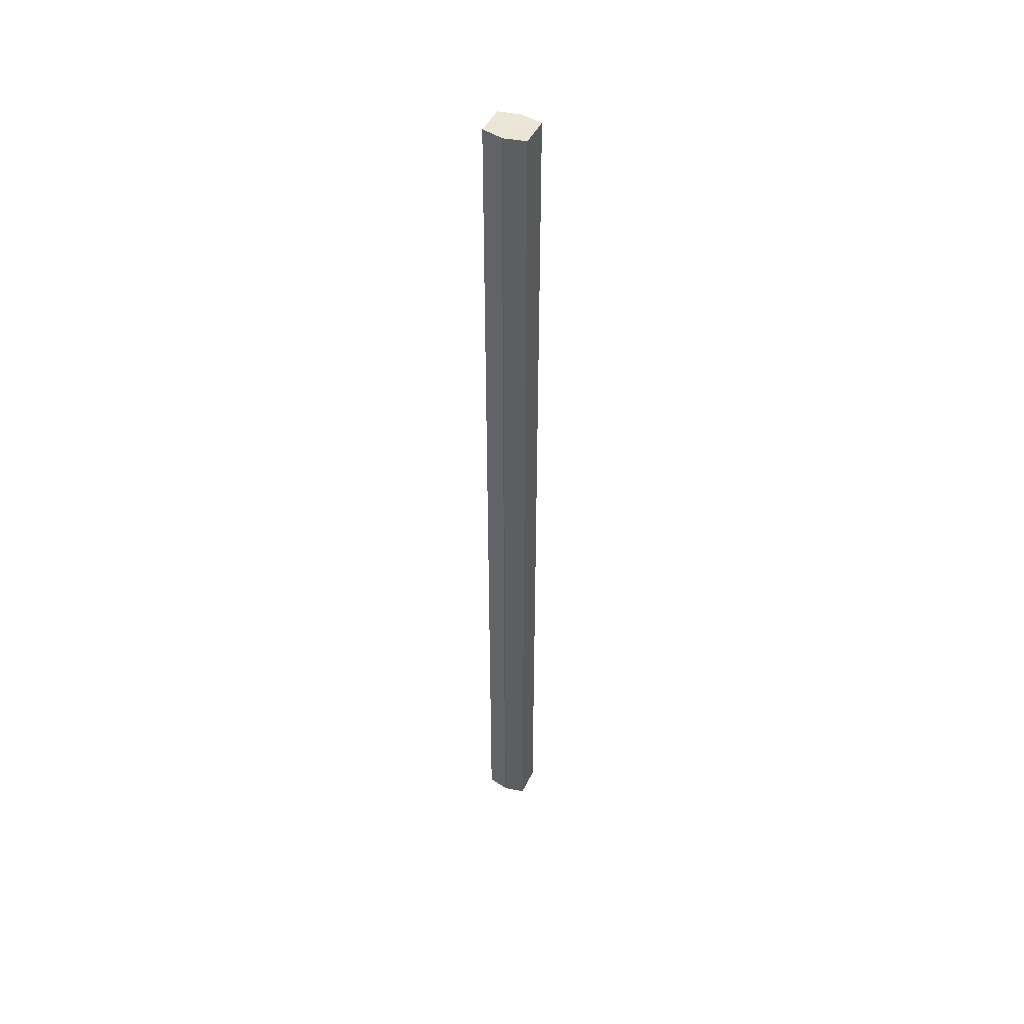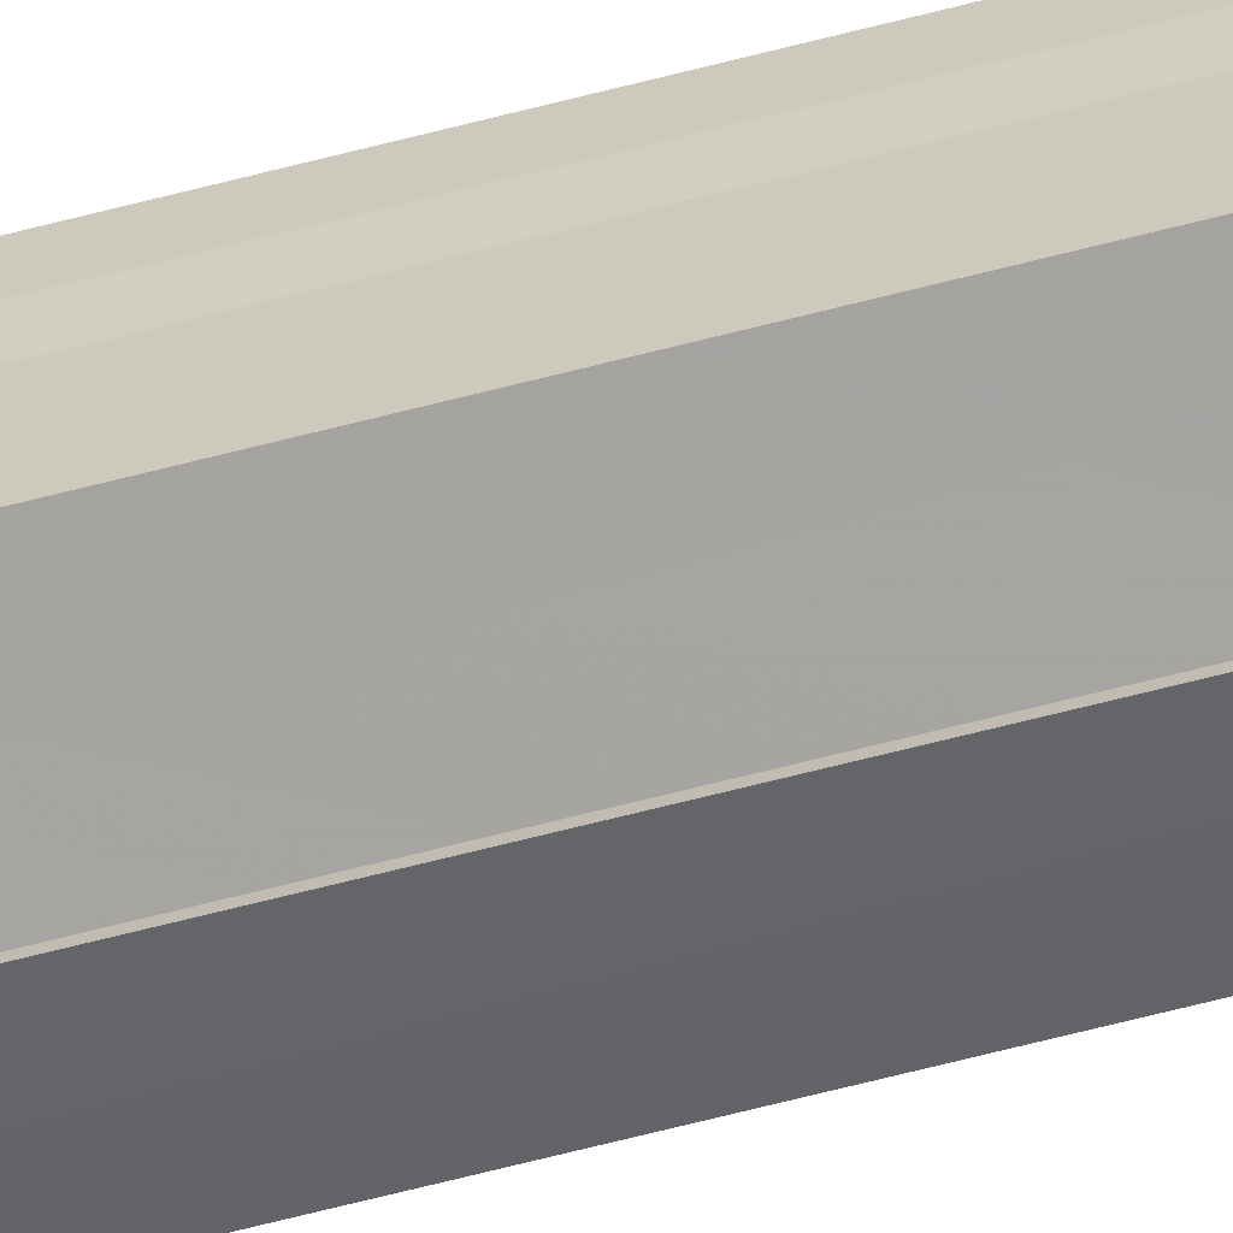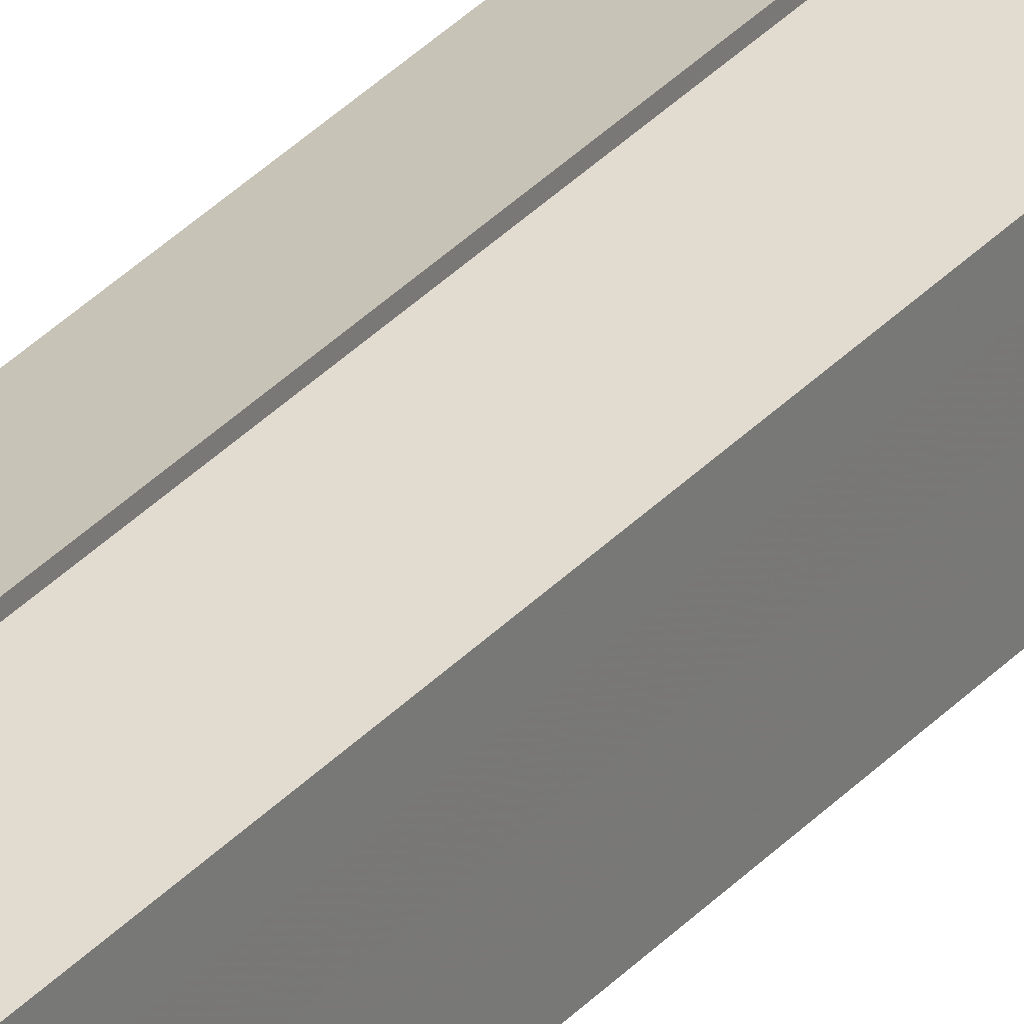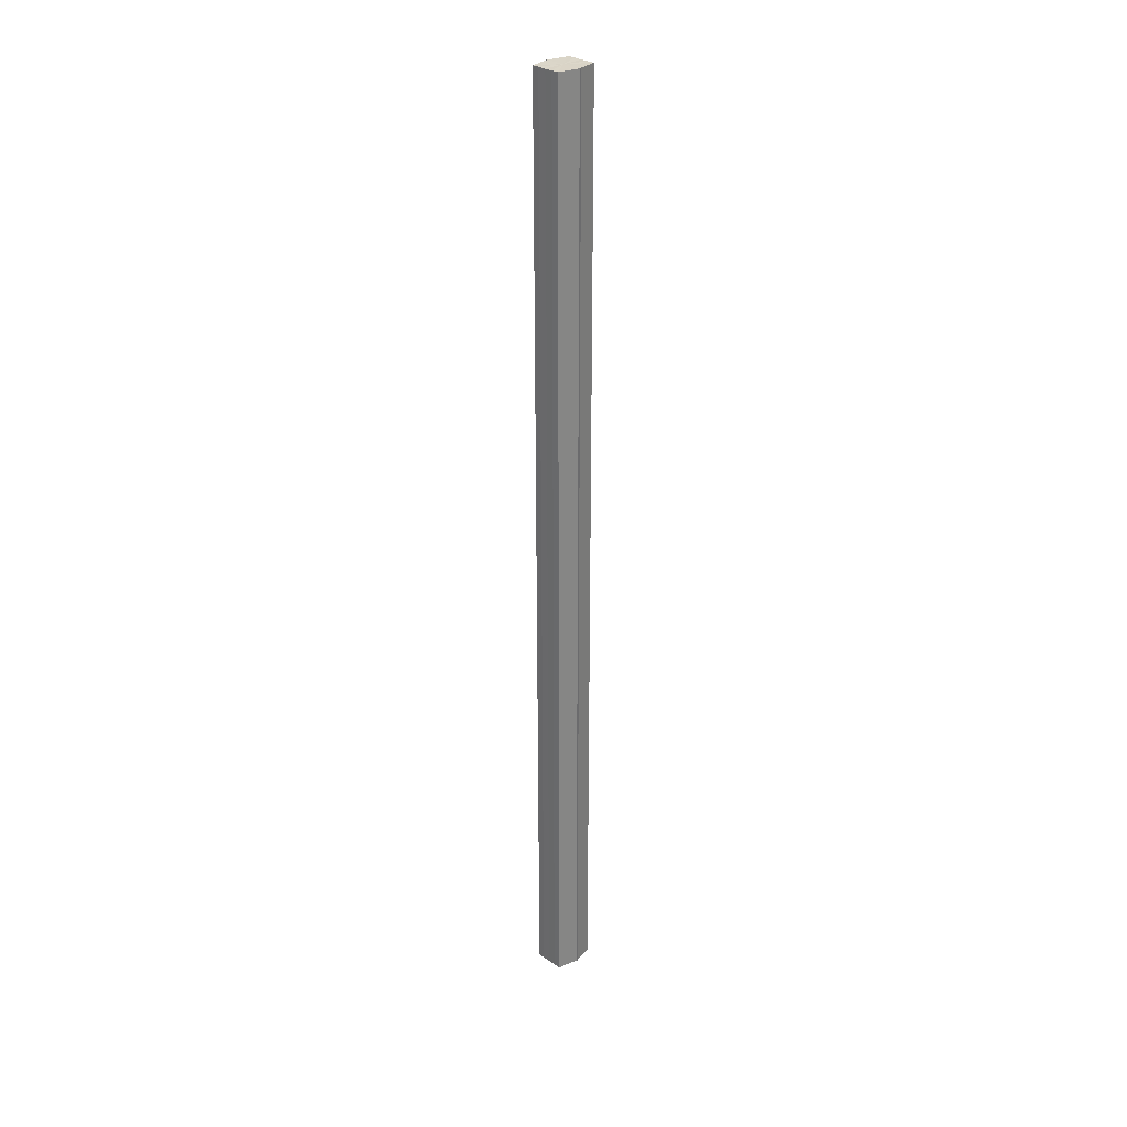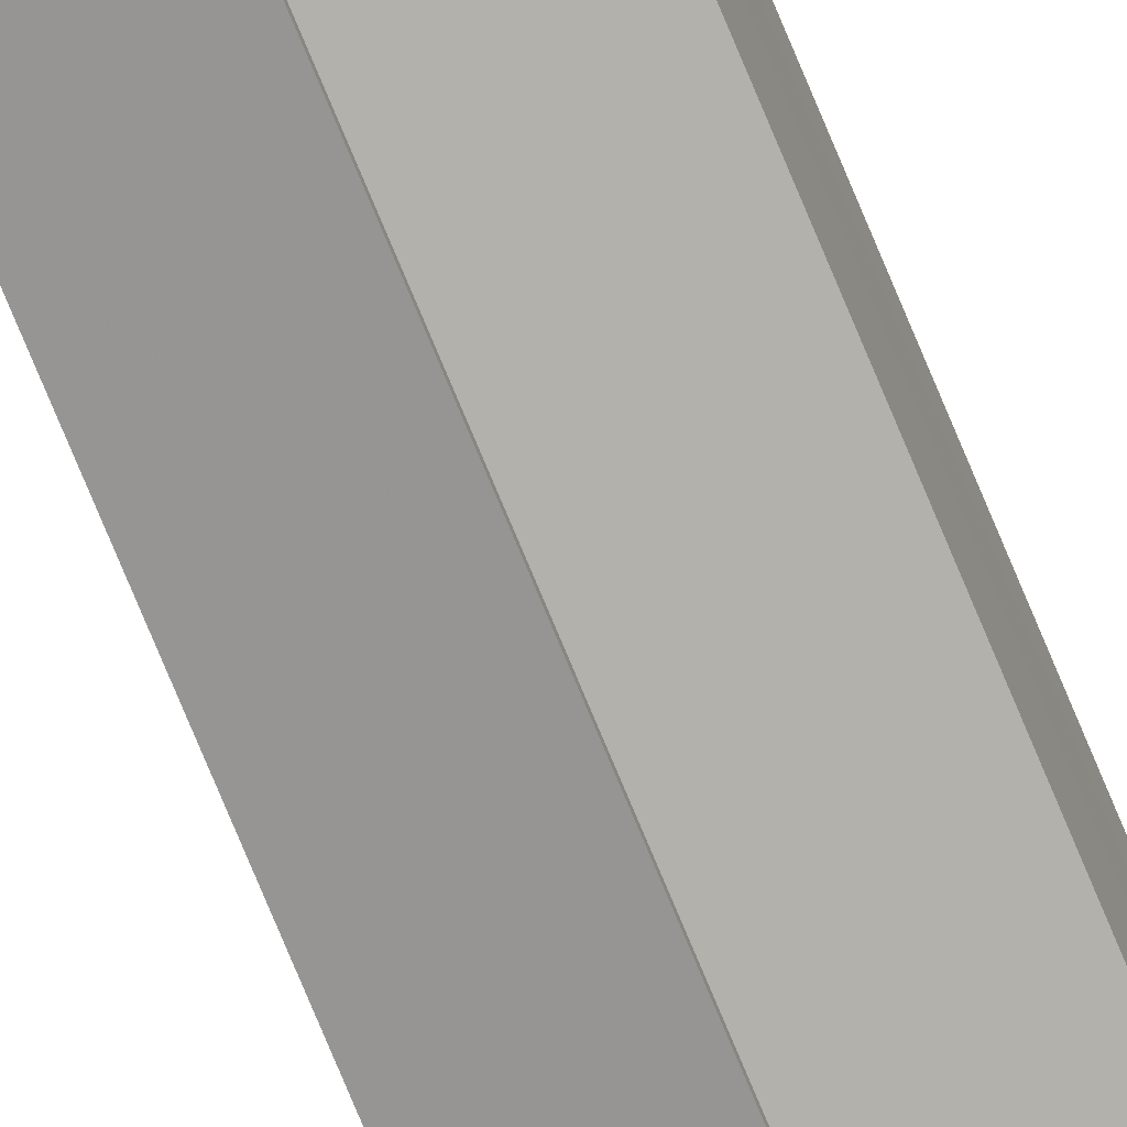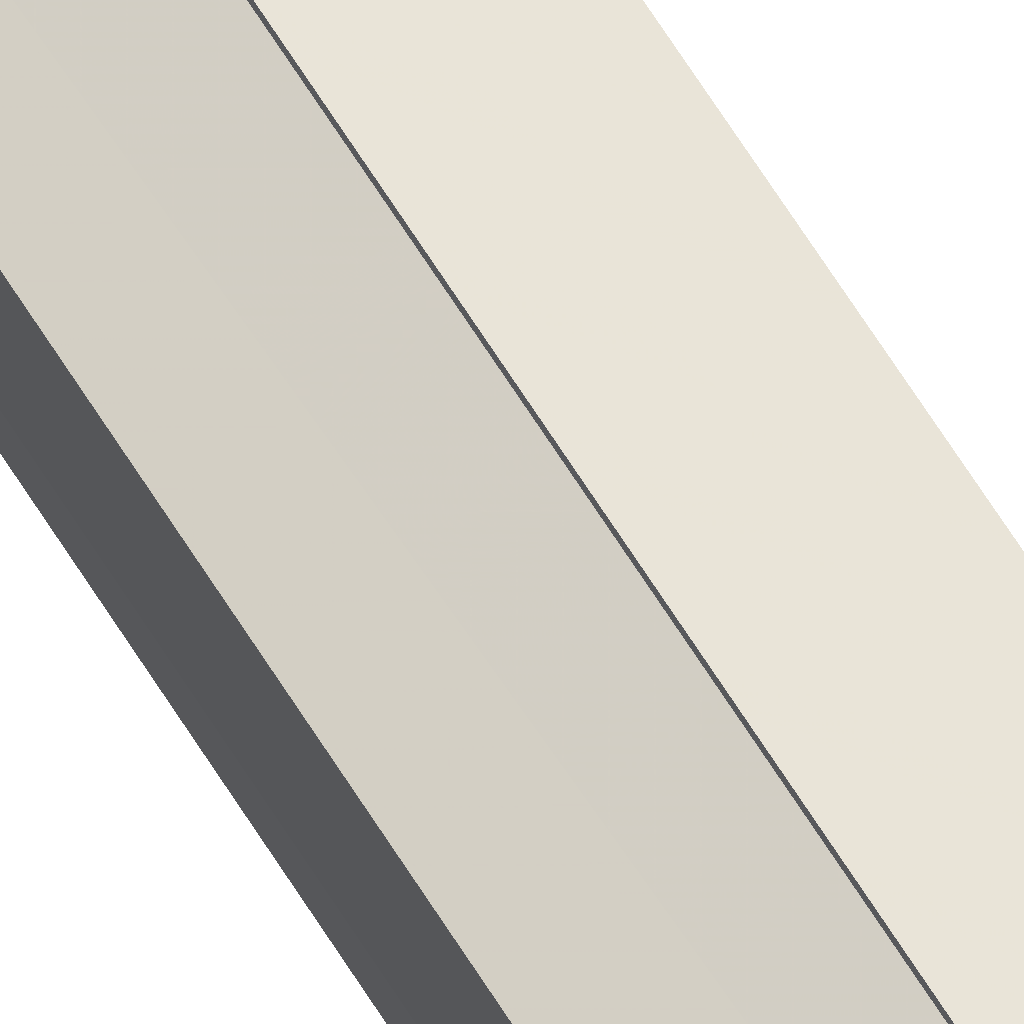
<metadata>
{"format":"obj","ext":"obj","renderer":"f3d","projection":"perspective","resolution":1024,"background":"white","views":[{"elev":46.3,"azim":24.8,"up":"+Y"},{"elev":-62.5,"azim":-75.0,"up":"+Z"},{"elev":28.0,"azim":-149.1,"up":"+Z"},{"elev":29.0,"azim":135.7,"up":"+Y"},{"elev":-74.4,"azim":22.4,"up":"+Z"},{"elev":67.1,"azim":-32.2,"up":"+Z"}]}
</metadata>
<code>
o 1681
v 2216 1874 15.64
v 2216 1874 15.63
v 2216 1874 15.64
v 2216 1874 15.63
v 2216 1874 15.63
v 2216 1874 15.64
v 2216 1874 15.64
v 2216 1874 15.63
v 2216 1874 15.63
v 2216 1874 15.65
v 2216 1874 15.65
v 2216 1874 15.63
v 2216 1874 15.63
v 2216 1874 15.65
v 2216 1874 15.65
v 2216 1874 15.65
v 2216 1874 15.65
v 2216 1874 15.65
v 2216 1874 15.65
v 2216 1874 15.65
v 2216 1874 15.64
v 2216 1874 15.64
v 2216 1874 15.64
v 2216 1874 15.64
v 2216 1874 15.63
v 2216 1874 15.63
v 2216 1874 15.63
v 2216 1874 15.63
v 2216 1874 15.63
v 2216 1874 15.63
v 2216 1874 15.64
v 2216 1874 15.63
v 2216 1874 15.63
v 2216 1874 15.63
v 2216 1874 15.64
v 2216 1874 15.63
v 2216 1874 15.64
v 2216 1874 15.64
v 2216 1874 15.65
v 2216 1874 15.64
v 2216 1874 15.65
v 2216 1874 15.65
v 2216 1874 15.65
v 2216 1874 15.65
v 2216 1874 15.65
v 2216 1874 15.64
v 2216 1874 15.65
v 2216 1874 15.65
v 2216 1874 15.65
v 2216 1874 15.64
v 2216 1874 15.64
v 2216 1874 15.65
v 2216 1874 15.65
v 2216 1874 15.63
v 2216 1874 15.64
v 2216 1874 15.64
v 2216 1874 15.64
v 2216 1874 15.63
v 2216 1874 15.63
v 2216 1874 15.64
v 2216 1874 15.64
v 2216 1874 15.63
v 2216 1874 15.63
v 2216 1874 15.63
v 2216 1874 15.63
v 2216 1874 15.63
v 2216 1874 15.63
v 2216 1874 15.63
v 2216 1874 15.63
v 2216 1874 15.63
v 2216 1874 15.63
v 2216 1874 15.64
v 2216 1874 15.64
v 2216 1874 15.63
v 2216 1874 15.64
v 2216 1874 15.63
v 2216 1874 15.65
v 2216 1874 15.63
v 2216 1874 15.65
v 2216 1874 15.63
v 2216 1874 15.65
v 2216 1874 15.63
v 2216 1874 15.64
v 2216 1874 15.64
f 1 2 3
f 2 4 5
f 6 1 7
f 4 8 9
f 10 6 11
f 12 8 13
f 14 10 15
f 14 16 15
f 15 17 18
f 15 19 20
f 20 21 22
f 22 23 24
f 24 25 26
f 26 27 28
f 28 29 30
f 13 29 30
f 31 32 29
f 31 33 32
f 31 29 34
f 31 35 33
f 31 34 36
f 31 37 35
f 31 36 38
f 31 39 37
f 31 38 40
f 31 40 41
f 31 42 39
f 31 41 42
f 43 42 44
f 45 42 44
f 46 47 43
f 48 49 45
f 50 51 46
f 52 49 53
f 54 55 50
f 56 52 57
f 58 59 54
f 60 56 61
f 62 60 63
f 64 62 65
f 66 67 58
f 68 64 66
f 68 69 66
f 66 70 71
f 72 73 74
f 72 75 73
f 72 74 76
f 72 77 75
f 72 76 78
f 72 79 77
f 72 78 80
f 72 81 79
f 72 80 82
f 72 83 81
f 72 82 84
f 72 84 83

</code>
